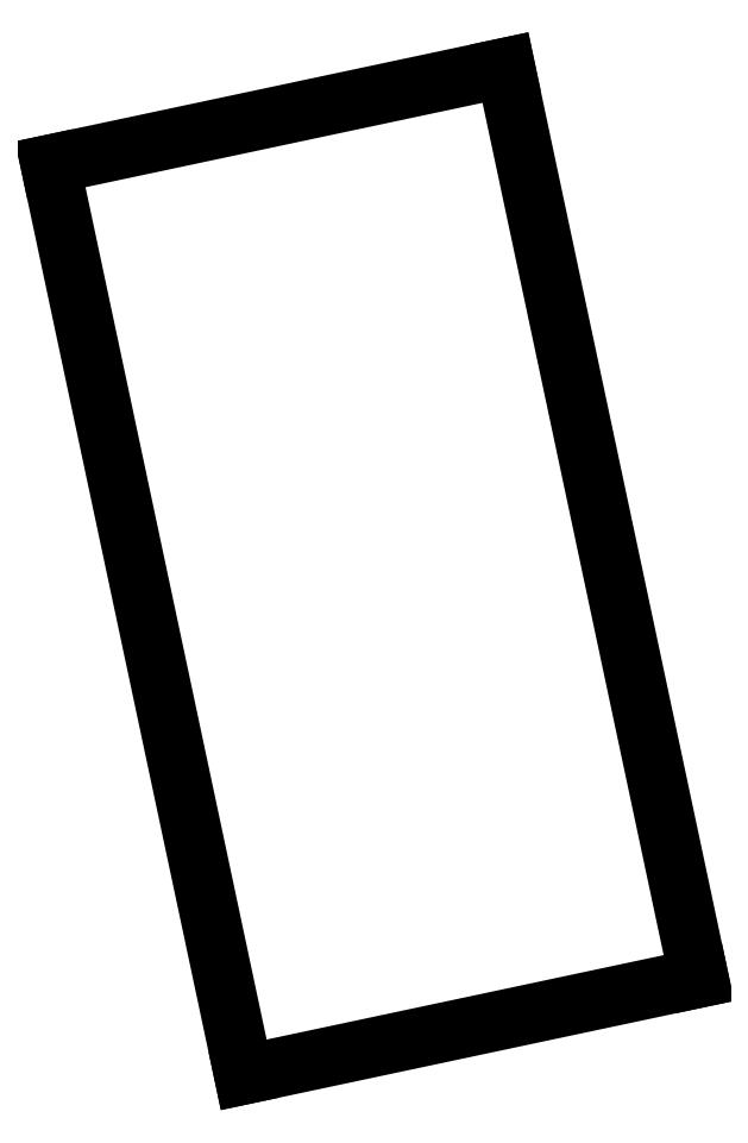
<metadata>
{"format":"dxf","ext":"dxf","renderer":"ezdxf+matplotlib","layout":"modelspace","background":"white","min_lineweight":24,"dpi":150}
</metadata>
<code>
0
SECTION
2
ENTITIES
0
LINE
8
0
10
153.4
20
-108.2
11
174
21
-103.9
0
LINE
8
0
10
174
20
-103.9
11
165.2
21
-62.68
0
LINE
8
0
10
165.2
20
-62.68
11
144.6
21
-67.06
0
LINE
8
0
10
144.6
20
-67.06
11
153.4
21
-108.2
0
ENDSEC
0
EOF

</code>
